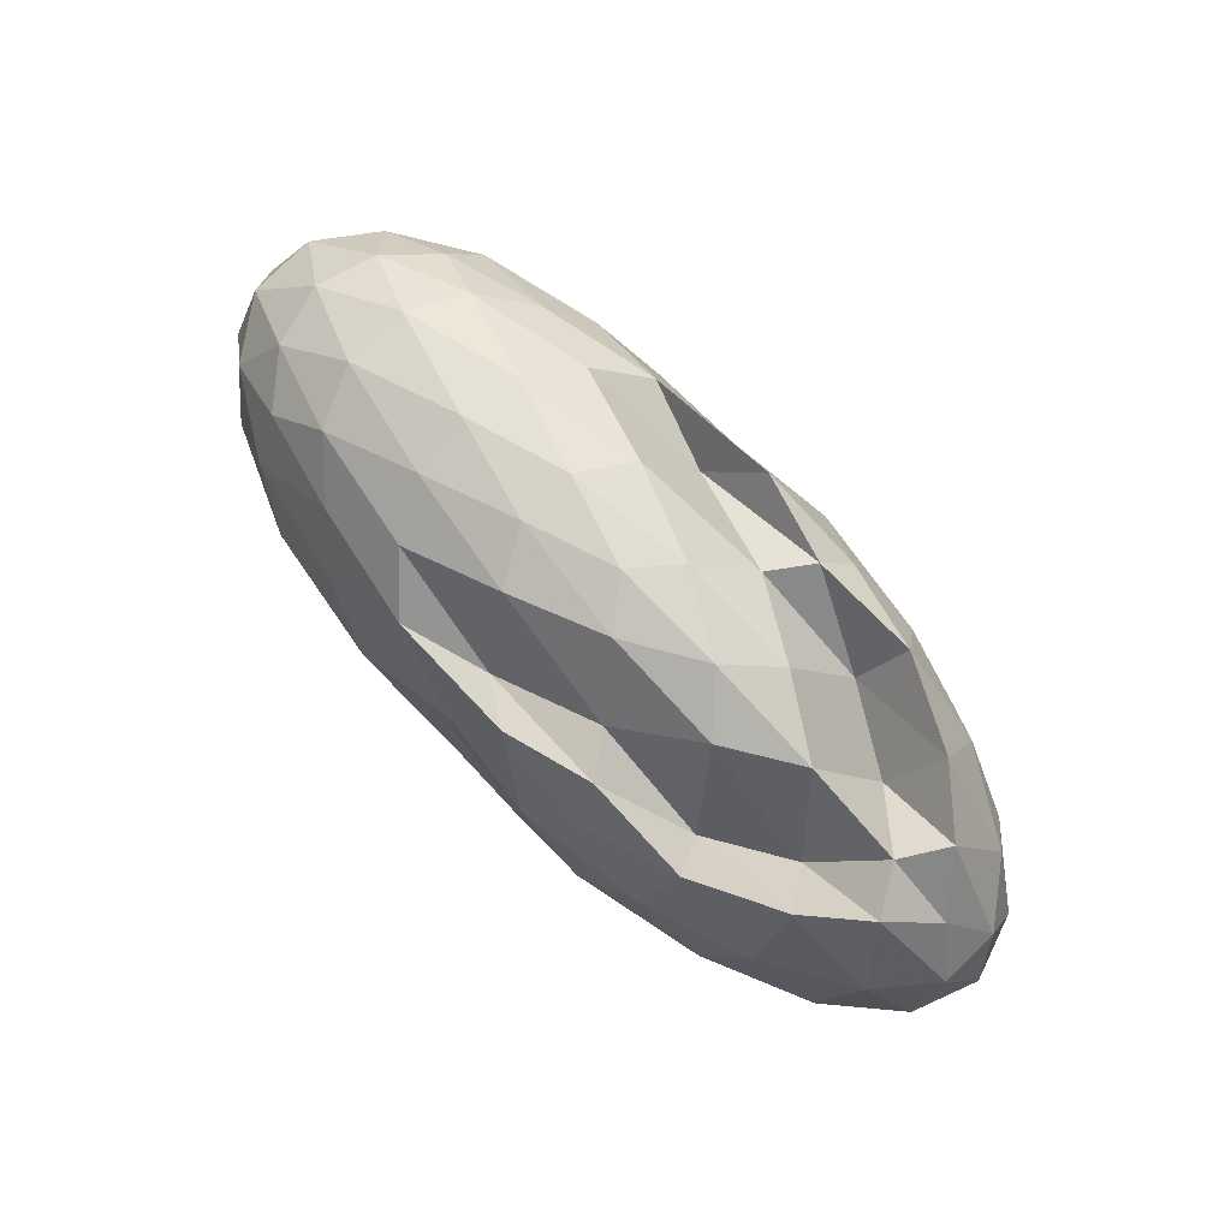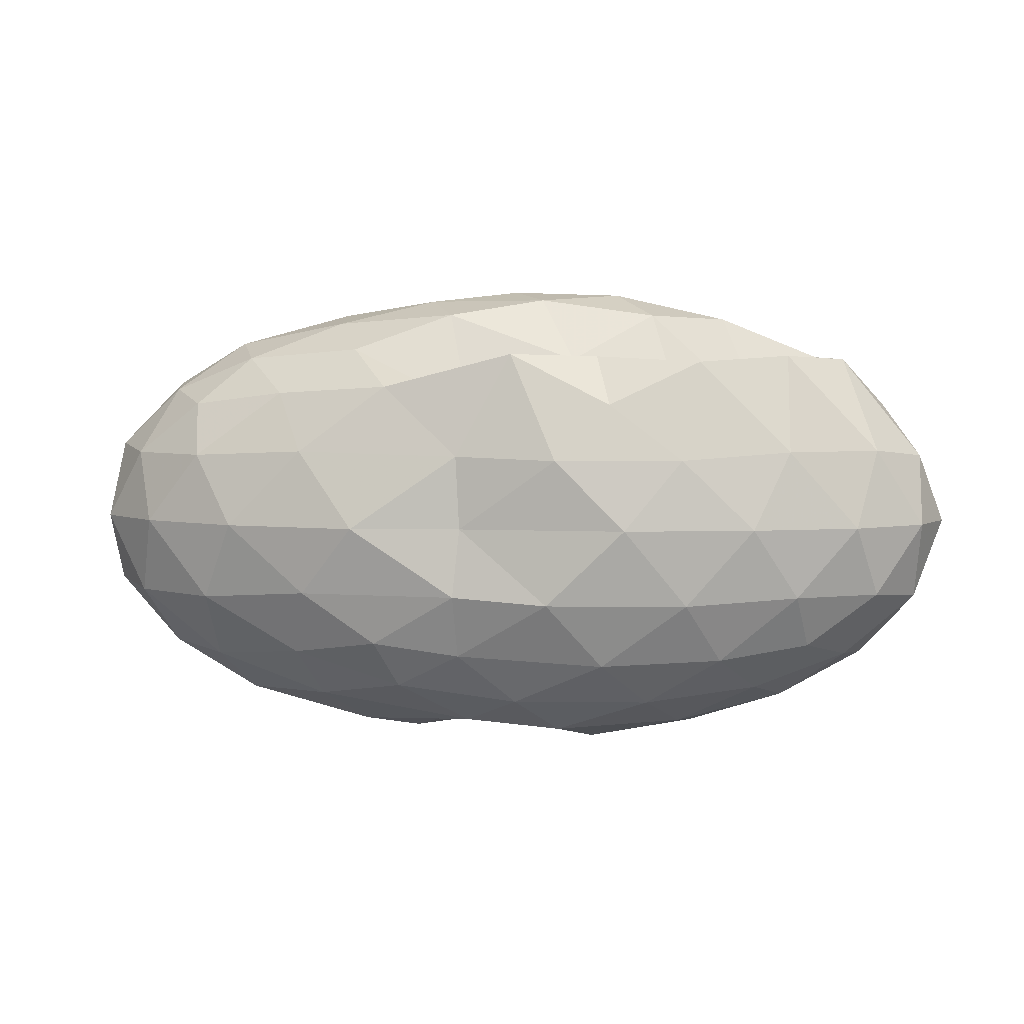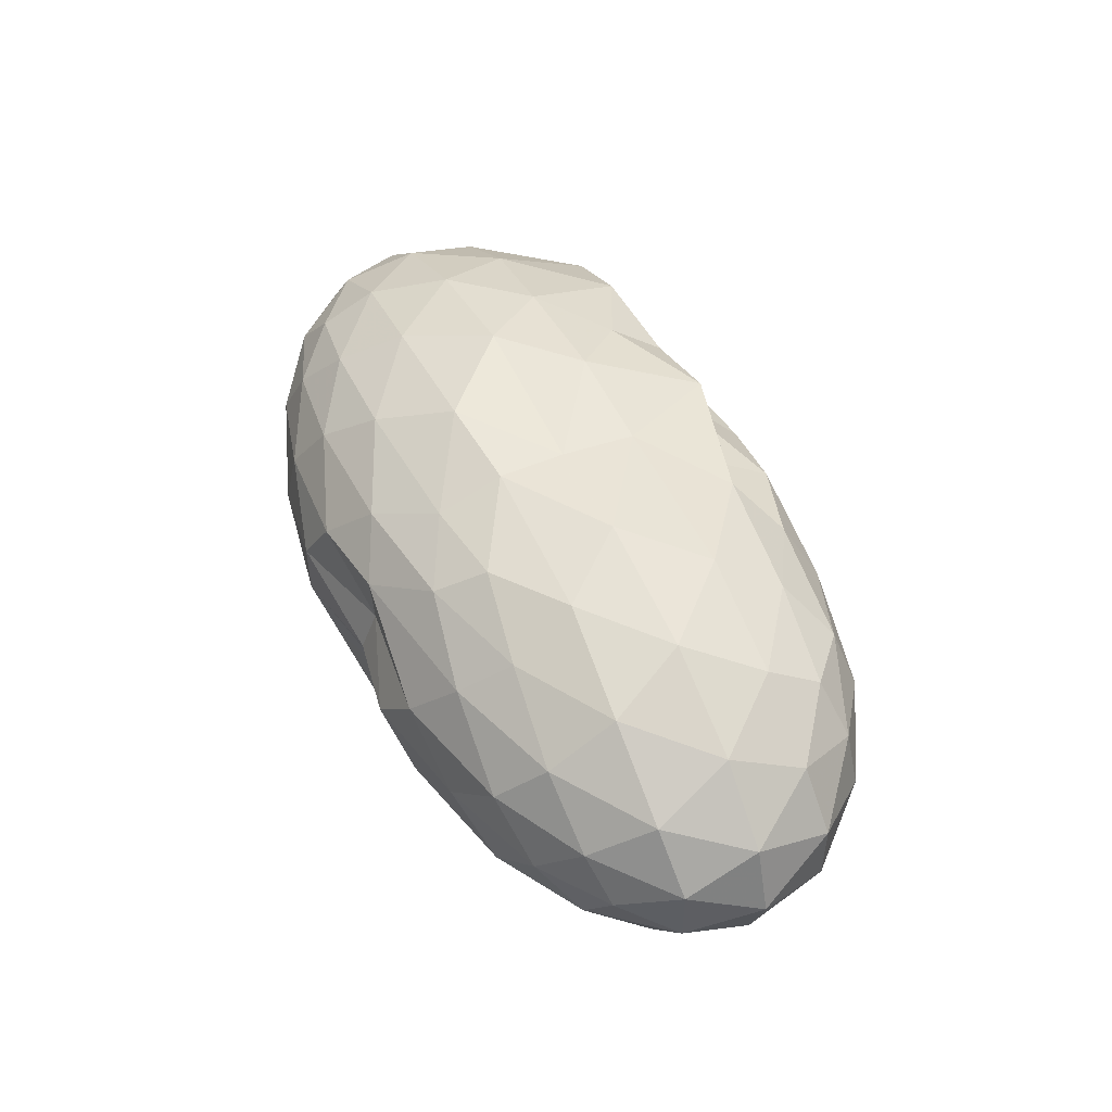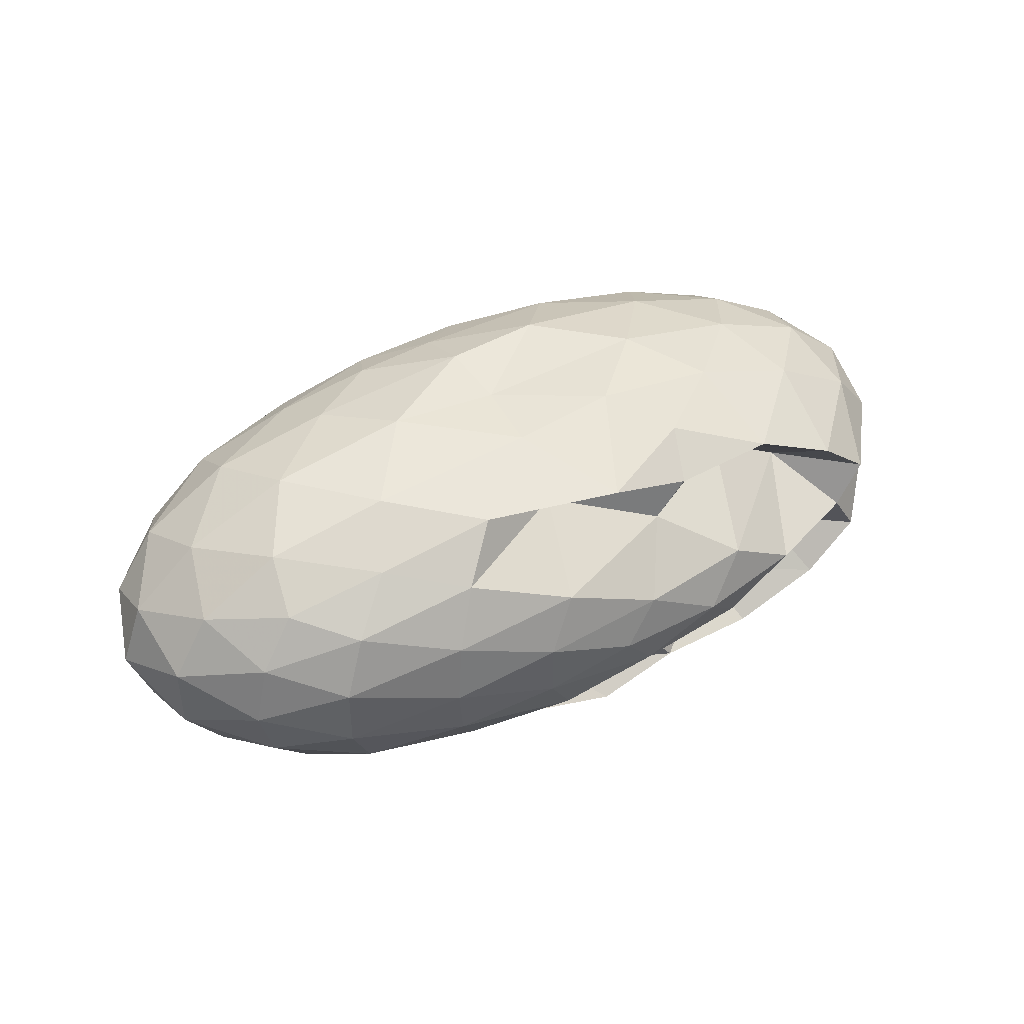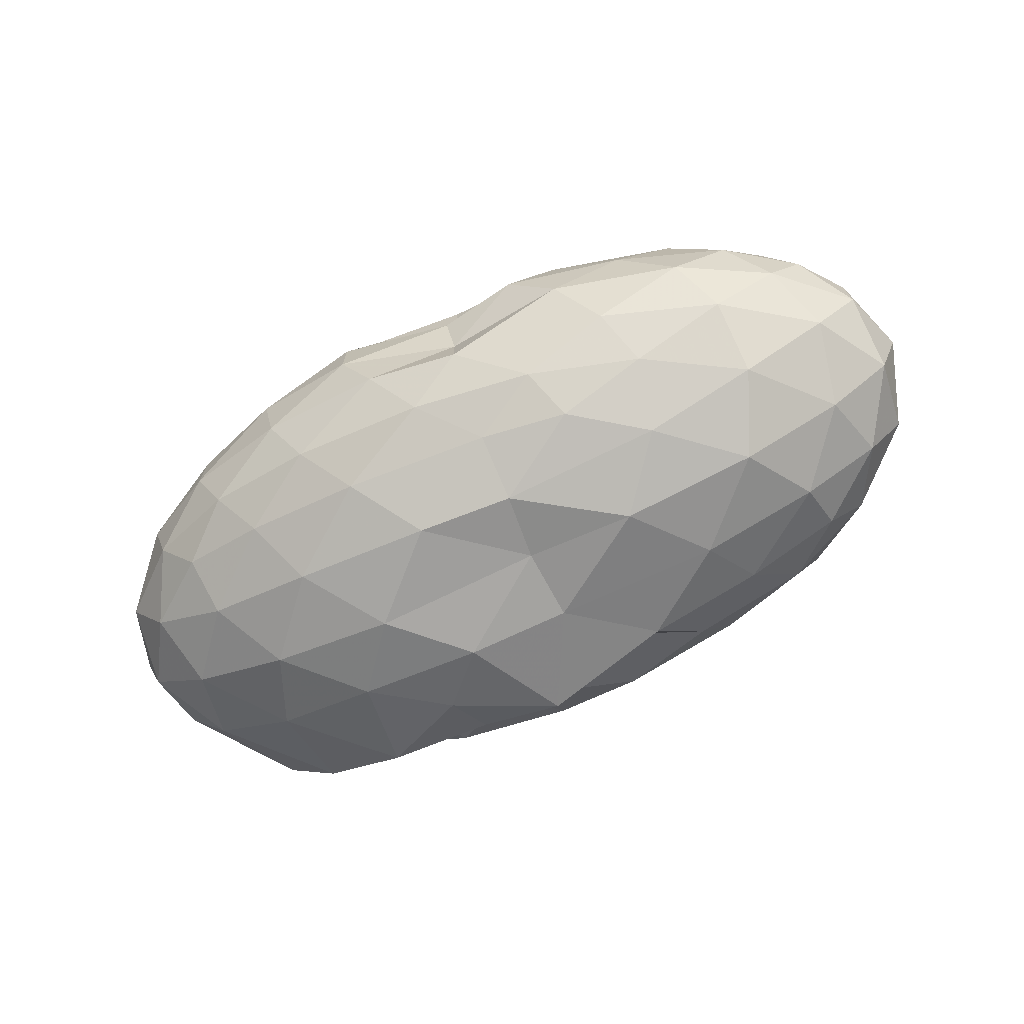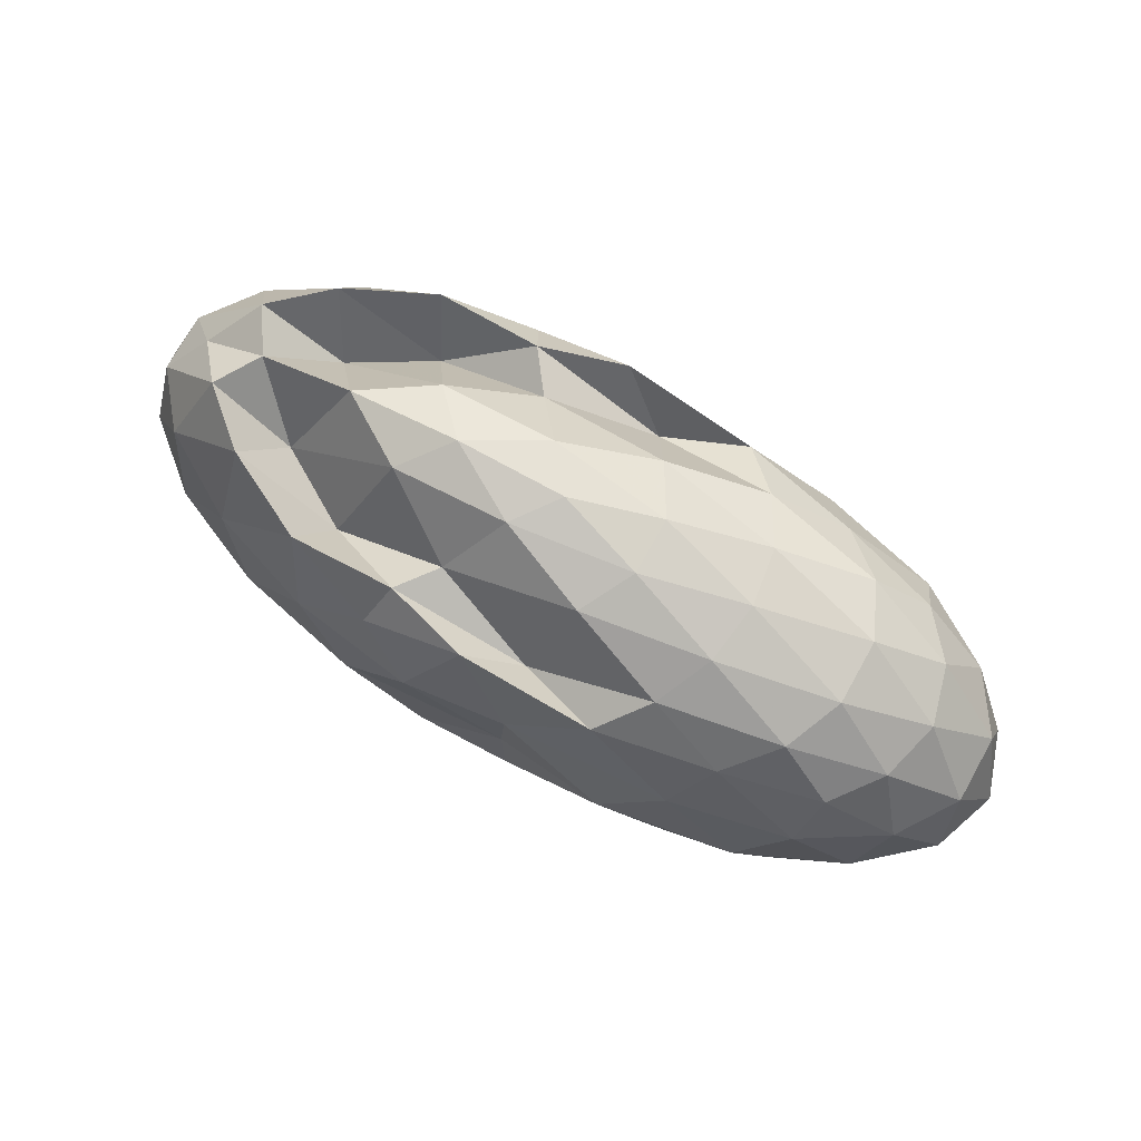
<metadata>
{"format":"obj","ext":"obj","renderer":"f3d","projection":"perspective","resolution":1024,"background":"white","views":[{"elev":79.9,"azim":45.6,"up":"+Z"},{"elev":4.7,"azim":9.7,"up":"+Z"},{"elev":49.8,"azim":-114.9,"up":"+Y"},{"elev":43.4,"azim":-29.6,"up":"+Y"},{"elev":-71.2,"azim":-155.3,"up":"+Y"},{"elev":74.9,"azim":-150.7,"up":"+Z"}]}
</metadata>
<code>
v -2.857 -0.01508 1.31
v -3.002 -0.0154 -0.8738
v -1.014 -0.01537 0.7488
v -1.211 0.1945 0.9713
v -1.47 0.4181 0.9895
v -1.874 0.6215 0.9628
v -2.287 0.7531 0.7622
v -2.765 0.723 0.998
v -3.385 0.7066 0.8415
v -3.936 0.5968 0.8078
v -4.398 0.4784 0.7505
v -4.572 0.2596 0.8171
v -4.645 -0.01563 0.845
v -4.572 -0.2908 0.8171
v -4.398 -0.5097 0.7505
v -3.936 -0.6281 0.8075
v -3.385 -0.7384 0.8411
v -2.765 -0.7548 0.9986
v -2.288 -0.7838 0.7609
v -1.873 -0.6525 0.9626
v -1.47 -0.449 0.9899
v -1.211 -0.2257 0.9713
v -0.8344 0.1224 0.5041
v -1.042 0.3791 0.5379
v -1.447 0.622 0.5367
v -1.94 0.7848 0.5017
v -2.531 0.8681 0.4998
v -3.014 0.8141 0.5129
v -3.795 0.7659 0.5296
v -4.353 0.6391 0.5019
v -4.728 0.4097 0.5019
v -4.91 0.1401 0.5348
v -4.91 -0.1713 0.5348
v -4.728 -0.441 0.5019
v -4.353 -0.6704 0.5019
v -3.794 -0.7977 0.5296
v -3.014 -0.846 0.5135
v -2.531 -0.8997 0.4998
v -1.94 -0.8163 0.5021
v -1.447 -0.6534 0.5375
v -1.042 -0.4102 0.5375
v -0.8343 -0.1537 0.5044
v -0.8219 0.2768 0.1764
v -1.13 0.5389 0.1755
v -1.606 0.7459 0.1766
v -2.201 0.8762 0.1749
v -2.994 0.8257 0.1685
v -3.517 0.8743 0.1661
v -4.151 0.7695 0.1669
v -4.634 0.5548 0.1669
v -4.944 0.2843 0.1669
v -5.051 -0.01563 0.1669
v -4.944 -0.3155 0.1669
v -4.634 -0.5861 0.1669
v -4.151 -0.8008 0.1669
v -3.516 -0.9065 0.1666
v -2.994 -0.8565 0.1691
v -2.201 -0.9075 0.175
v -1.606 -0.7772 0.1766
v -1.13 -0.5702 0.1757
v -0.8219 -0.308 0.1762
v -0.7156 -0.01566 0.176
v -1.035 0.3994 -0.153
v -1.406 0.6217 -0.1522
v -1.919 0.7757 -0.1841
v -2.571 0.8666 -0.1843
v -3.024 0.8588 -0.1542
v -3.78 0.7869 -0.1572
v -4.314 0.6439 -0.201
v -4.726 0.392 -0.201
v -4.935 0.1262 -0.1682
v -4.935 -0.1574 -0.1682
v -4.726 -0.4233 -0.201
v -4.314 -0.6752 -0.201
v -3.78 -0.818 -0.1573
v -3.023 -0.8896 -0.1544
v -2.571 -0.898 -0.1843
v -1.919 -0.807 -0.1841
v -1.406 -0.653 -0.1522
v -1.035 -0.4307 -0.1531
v -0.8531 -0.1677 -0.186
v -0.8531 0.1364 -0.186
v -1.361 0.4661 -0.3977
v -1.77 0.6032 -0.4624
v -2.326 0.7139 -0.4895
v -3.02 0.7418 -0.4535
v -3.433 0.7577 -0.3993
v -3.855 0.6264 -0.4665
v -4.306 0.4487 -0.5112
v -4.611 0.207 -0.4834
v -4.759 -0.01563 -0.4168
v -4.611 -0.2383 -0.4834
v -4.306 -0.48 -0.5112
v -3.855 -0.6576 -0.4663
v -3.431 -0.79 -0.3993
v -3.02 -0.7733 -0.4533
v -2.326 -0.7452 -0.4895
v -1.77 -0.6344 -0.4624
v -1.361 -0.4974 -0.3977
v -1.187 -0.2842 -0.464
v -1.115 -0.01564 -0.4919
v -1.187 0.2529 -0.464
v -1.341 -0.01655 0.9797
v -1.581 0.215 0.6766
v -1.957 0.4387 0.6694
v -2.365 0.6106 0.9869
v -2.997 0.5822 0.7431
v -3.578 0.5047 1.02
v -4.141 0.3954 0.9763
v -4.256 0.1338 1.05
v -4.256 -0.1651 1.05
v -4.141 -0.4267 0.9763
v -3.577 -0.5346 1.021
v -2.997 -0.6133 0.7437
v -2.365 -0.6415 0.9874
v -1.958 -0.4709 0.6674
v -1.582 -0.2462 0.6764
v -1.808 -0.01575 1.171
v -2.143 0.1956 1.187
v -2.503 0.4238 0.972
v -3.125 0.3577 1.189
v -3.707 0.261 1.15
v -3.748 -0.01606 1.194
v -3.707 -0.2921 1.15
v -3.125 -0.3883 1.191
v -2.505 -0.4558 0.9724
v -2.142 -0.2266 1.188
v -2.344 -0.01506 1.292
v -2.694 0.1888 1.265
v -3.265 0.1162 1.263
v -3.265 -0.1479 1.262
v -2.693 -0.2191 1.265
v -1.614 0.3853 -0.6202
v -2.13 0.5106 -0.6914
v -2.767 0.5954 -0.691
v -3.337 0.6302 -0.6213
v -3.764 0.4587 -0.6971
v -4.189 0.2262 -0.716
v -4.441 -0.01563 -0.6426
v -4.189 -0.2575 -0.716
v -3.764 -0.4903 -0.6974
v -3.338 -0.6601 -0.6207
v -2.765 -0.6265 -0.6918
v -2.13 -0.5419 -0.6914
v -1.614 -0.4165 -0.6202
v -1.5 -0.1613 -0.6935
v -1.5 0.13 -0.6935
v -1.999 0.2621 -0.8186
v -2.586 0.3658 -0.8635
v -3.021 0.4305 -0.8165
v -3.596 0.2156 -0.8654
v -3.934 -0.01554 -0.8198
v -3.597 -0.2469 -0.8647
v -3.028 -0.4625 -0.8165
v -2.586 -0.3964 -0.8636
v -1.999 -0.2934 -0.8186
v -1.958 -0.01563 -0.8651
v -2.45 0.1177 -0.9386
v -3.018 0.1904 -0.8006
v -3.379 -0.01618 -0.9364
v -3.018 -0.2219 -0.8
v -2.45 -0.1491 -0.9386
f 3 23 4
f 4 23 24
f 4 24 5
f 5 24 25
f 5 25 6
f 6 25 26
f 6 26 7
f 7 26 27
f 7 27 8
f 8 27 28
f 8 28 9
f 9 28 29
f 9 29 10
f 10 29 30
f 10 30 11
f 11 30 31
f 11 31 12
f 12 31 32
f 12 32 13
f 13 32 33
f 13 33 14
f 14 33 34
f 14 34 15
f 15 34 35
f 15 35 16
f 16 35 36
f 16 36 17
f 17 36 37
f 17 37 18
f 18 37 38
f 18 38 19
f 19 38 39
f 19 39 20
f 20 39 40
f 20 40 21
f 21 40 41
f 21 41 22
f 22 41 42
f 22 42 3
f 3 42 23
f 23 43 24
f 24 43 44
f 24 44 25
f 25 44 45
f 25 45 26
f 26 45 46
f 26 46 27
f 27 46 47
f 27 47 28
f 28 47 48
f 28 48 29
f 29 48 49
f 29 49 30
f 30 49 50
f 30 50 31
f 31 50 51
f 31 51 32
f 32 51 52
f 32 52 33
f 33 52 53
f 33 53 34
f 34 53 54
f 34 54 35
f 35 54 55
f 35 55 36
f 36 55 56
f 36 56 37
f 37 56 57
f 37 57 38
f 38 57 58
f 38 58 39
f 39 58 59
f 39 59 40
f 40 59 60
f 40 60 41
f 41 60 61
f 41 61 42
f 42 61 62
f 42 62 23
f 23 62 43
f 43 63 44
f 44 63 64
f 44 64 45
f 45 64 65
f 45 65 46
f 46 65 66
f 46 66 47
f 47 66 67
f 47 67 48
f 48 67 68
f 48 68 49
f 49 68 69
f 49 69 50
f 50 69 70
f 50 70 51
f 51 70 71
f 51 71 52
f 52 71 72
f 52 72 53
f 53 72 73
f 53 73 54
f 54 73 74
f 54 74 55
f 55 74 75
f 55 75 56
f 56 75 76
f 56 76 57
f 57 76 77
f 57 77 58
f 58 77 78
f 58 78 59
f 59 78 79
f 59 79 60
f 60 79 80
f 60 80 61
f 61 80 81
f 61 81 62
f 62 81 82
f 62 82 43
f 43 82 63
f 63 83 64
f 64 83 84
f 64 84 65
f 65 84 85
f 65 85 66
f 66 85 86
f 66 86 67
f 67 86 87
f 67 87 68
f 68 87 88
f 68 88 69
f 69 88 89
f 69 89 70
f 70 89 90
f 70 90 71
f 71 90 91
f 71 91 72
f 72 91 92
f 72 92 73
f 73 92 93
f 73 93 74
f 74 93 94
f 74 94 75
f 75 94 95
f 75 95 76
f 76 95 96
f 76 96 77
f 77 96 97
f 77 97 78
f 78 97 98
f 78 98 79
f 79 98 99
f 79 99 80
f 80 99 100
f 80 100 81
f 81 100 101
f 81 101 82
f 82 101 102
f 82 102 63
f 63 102 83
f 103 104 118
f 104 119 118
f 104 105 119
f 105 120 119
f 105 106 120
f 106 107 120
f 107 121 120
f 107 108 121
f 108 122 121
f 108 109 122
f 109 110 122
f 110 123 122
f 110 111 123
f 111 124 123
f 111 112 124
f 112 113 124
f 113 125 124
f 113 114 125
f 114 126 125
f 114 115 126
f 115 116 126
f 116 127 126
f 116 117 127
f 117 118 127
f 117 103 118
f 118 119 128
f 119 129 128
f 119 120 129
f 120 121 129
f 121 130 129
f 121 122 130
f 122 123 130
f 123 131 130
f 123 124 131
f 124 125 131
f 125 132 131
f 125 126 132
f 126 127 132
f 127 128 132
f 127 118 128
f 133 148 134
f 134 148 149
f 134 149 135
f 135 149 150
f 135 150 136
f 136 150 137
f 137 150 151
f 137 151 138
f 138 151 152
f 138 152 139
f 139 152 140
f 140 152 153
f 140 153 141
f 141 153 154
f 141 154 142
f 142 154 143
f 143 154 155
f 143 155 144
f 144 155 156
f 144 156 145
f 145 156 146
f 146 156 157
f 146 157 147
f 147 157 148
f 147 148 133
f 148 158 149
f 149 158 159
f 149 159 150
f 150 159 151
f 151 159 160
f 151 160 152
f 152 160 153
f 153 160 161
f 153 161 154
f 154 161 155
f 155 161 162
f 155 162 156
f 156 162 157
f 157 162 158
f 157 158 148
f 3 4 103
f 103 4 104
f 4 5 104
f 104 5 105
f 5 6 105
f 105 6 106
f 6 7 106
f 7 8 106
f 106 8 107
f 8 9 107
f 107 9 108
f 9 10 108
f 108 10 109
f 10 11 109
f 11 12 109
f 109 12 110
f 12 13 110
f 110 13 111
f 13 14 111
f 111 14 112
f 14 15 112
f 15 16 112
f 112 16 113
f 16 17 113
f 113 17 114
f 17 18 114
f 114 18 115
f 18 19 115
f 19 20 115
f 115 20 116
f 20 21 116
f 116 21 117
f 21 22 117
f 117 22 103
f 22 3 103
f 83 133 84
f 84 133 134
f 84 134 85
f 85 134 135
f 85 135 86
f 86 135 136
f 86 136 87
f 87 136 88
f 88 136 137
f 88 137 89
f 89 137 138
f 89 138 90
f 90 138 139
f 90 139 91
f 91 139 92
f 92 139 140
f 92 140 93
f 93 140 141
f 93 141 94
f 94 141 142
f 94 142 95
f 95 142 96
f 96 142 143
f 96 143 97
f 97 143 144
f 97 144 98
f 98 144 145
f 98 145 99
f 99 145 100
f 100 145 146
f 100 146 101
f 101 146 147
f 101 147 102
f 102 147 133
f 102 133 83
f 128 129 1
f 129 130 1
f 130 131 1
f 131 132 1
f 132 128 1
f 159 158 2
f 160 159 2
f 161 160 2
f 162 161 2
f 158 162 2

</code>
